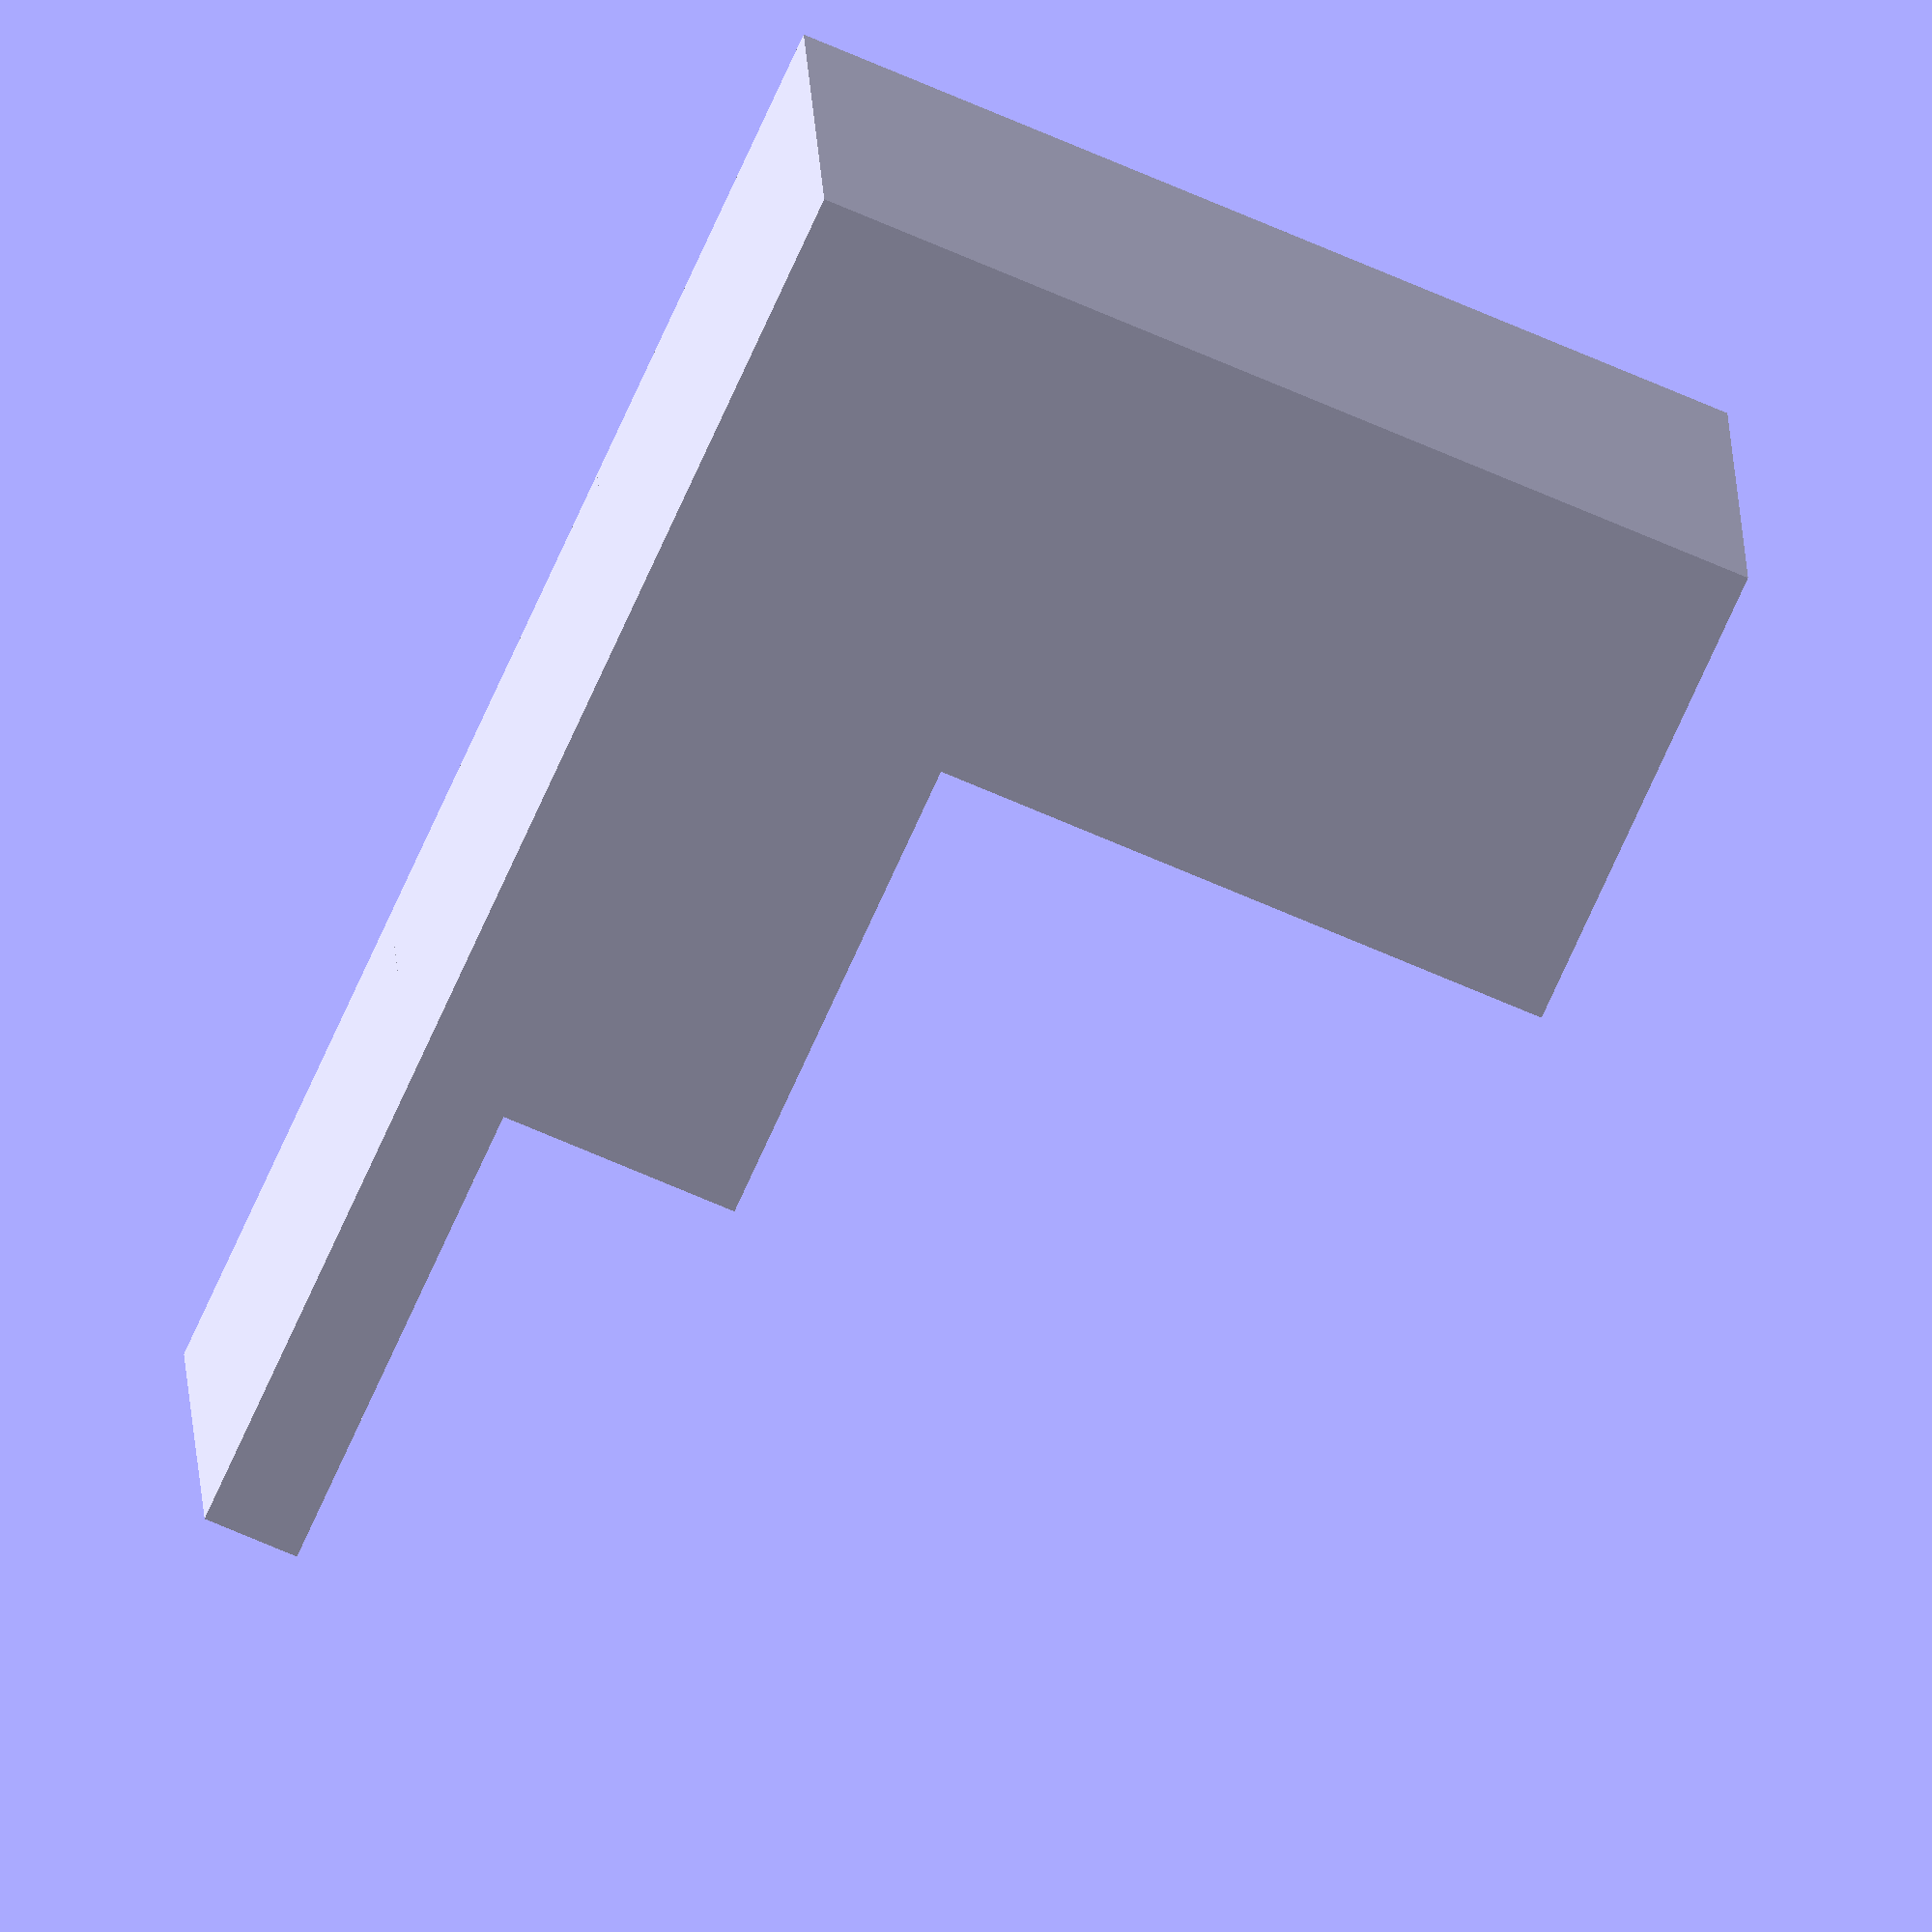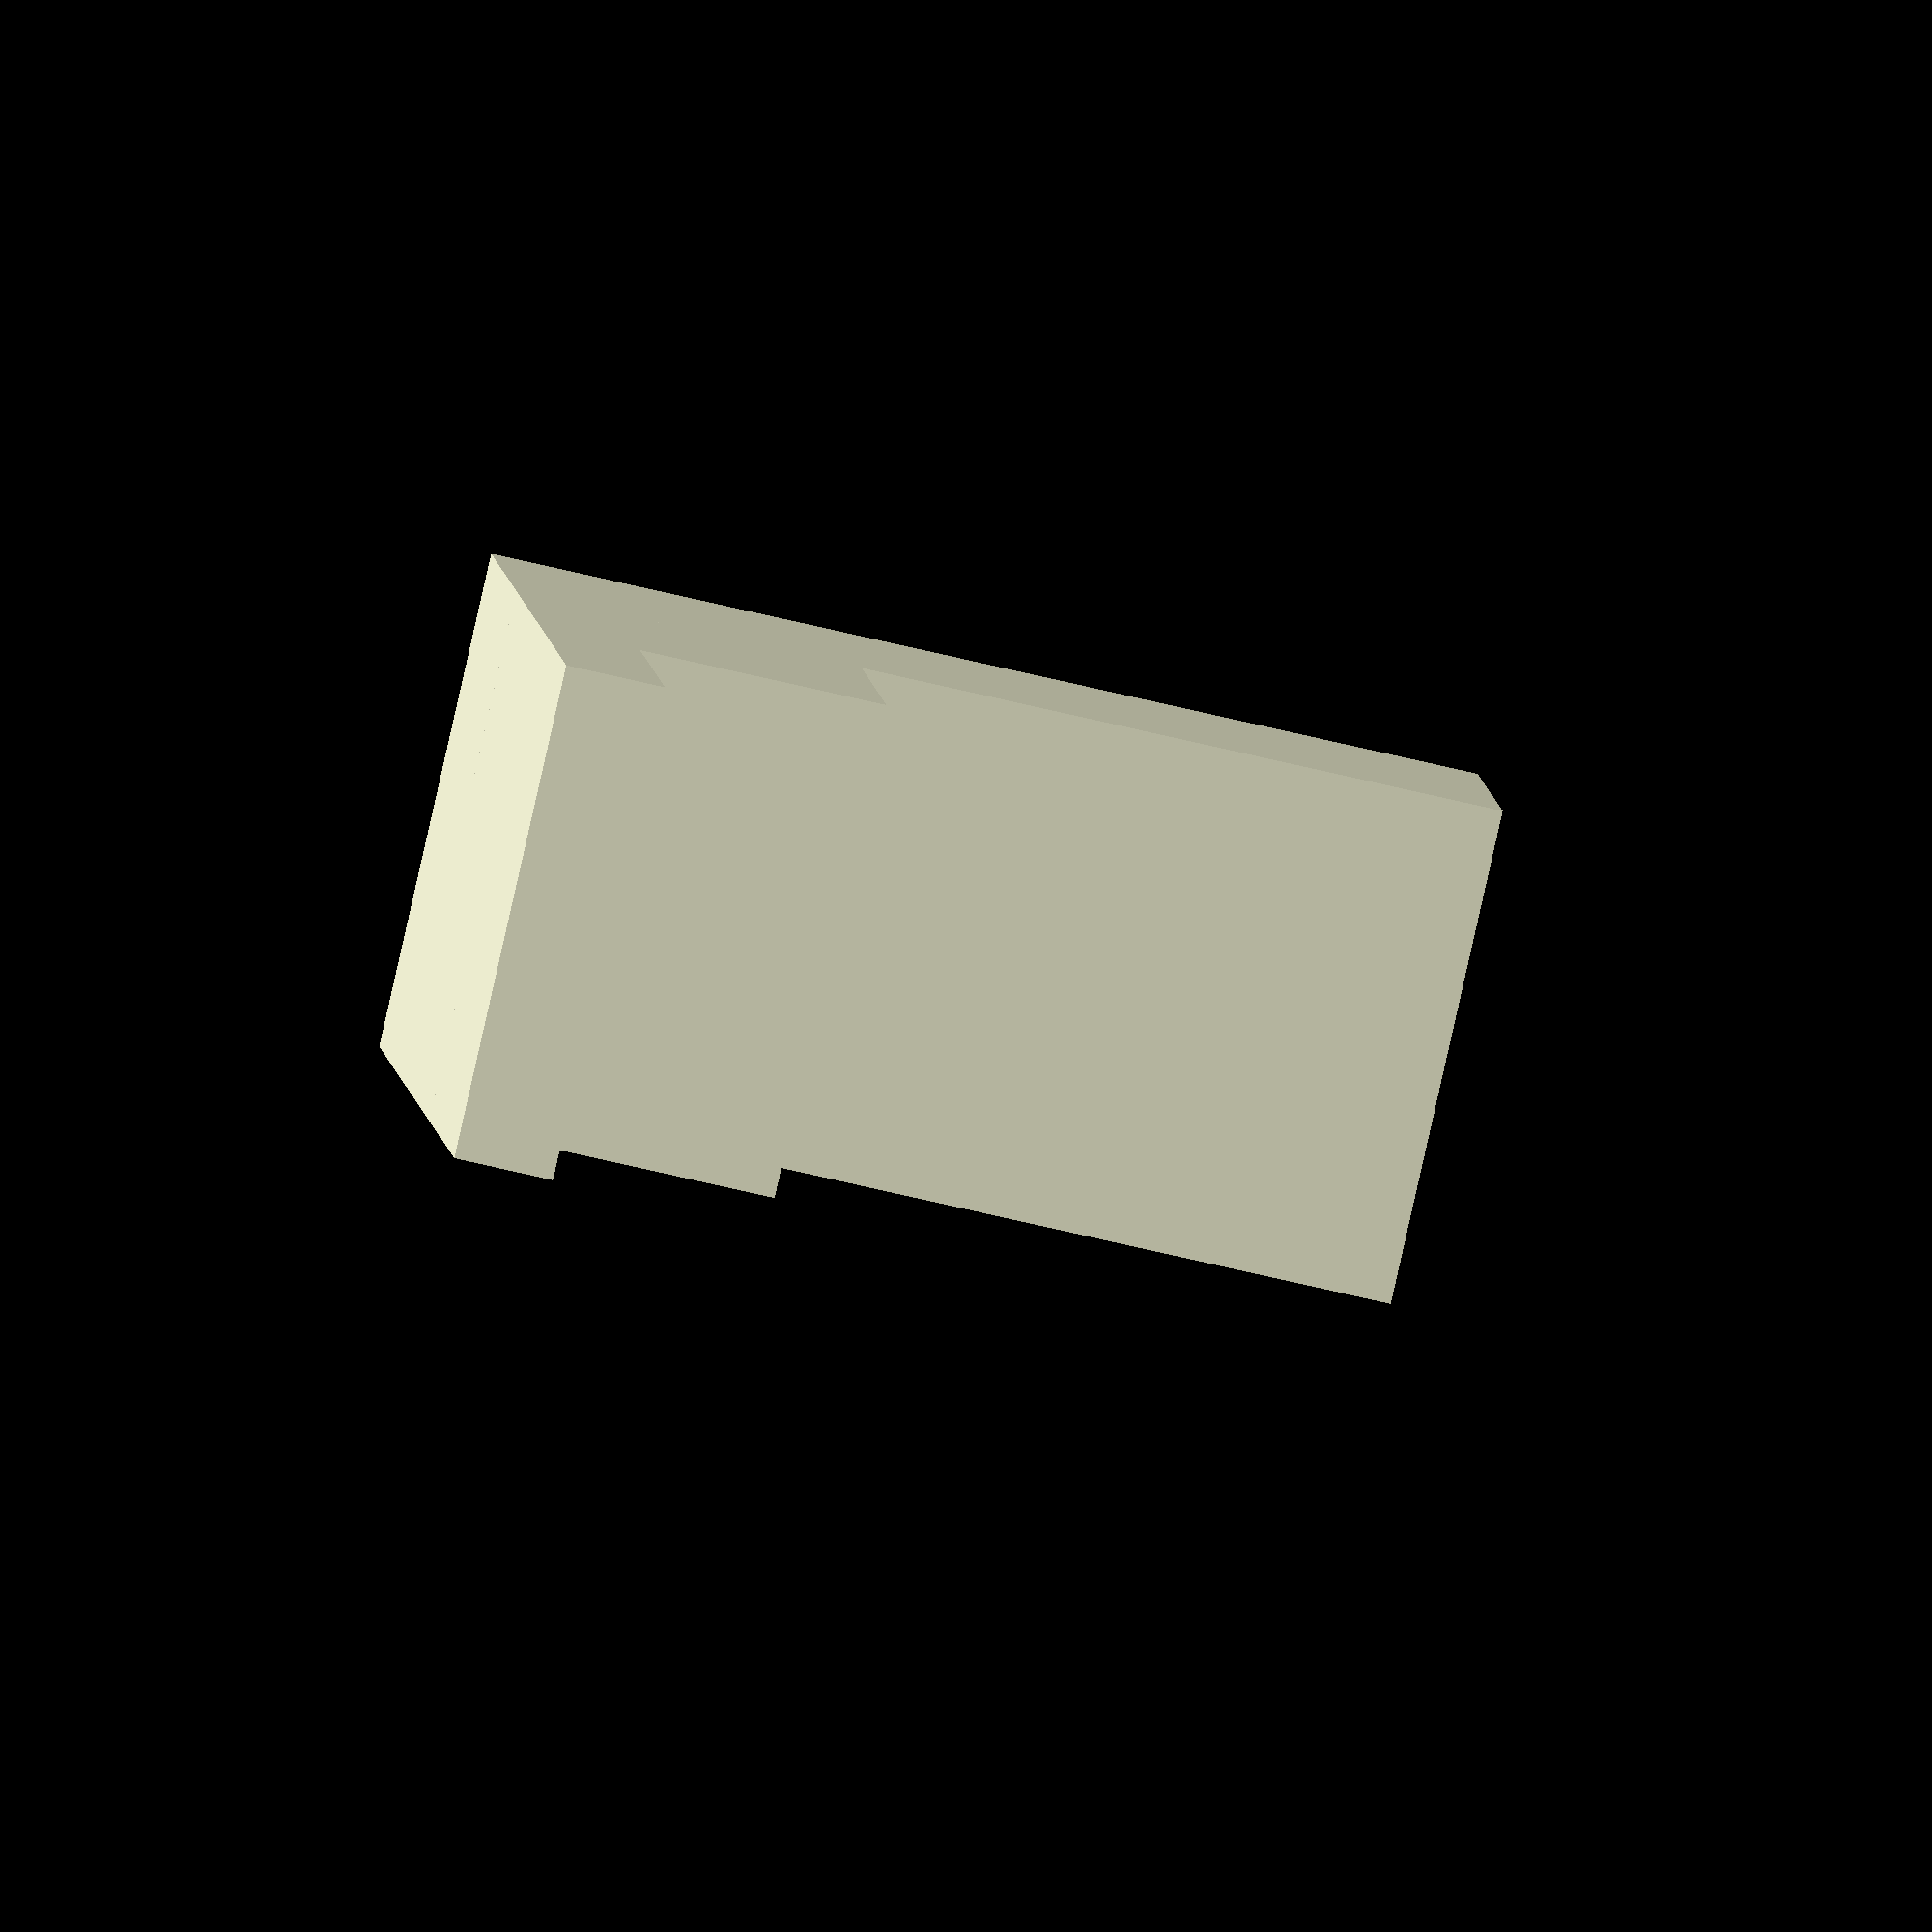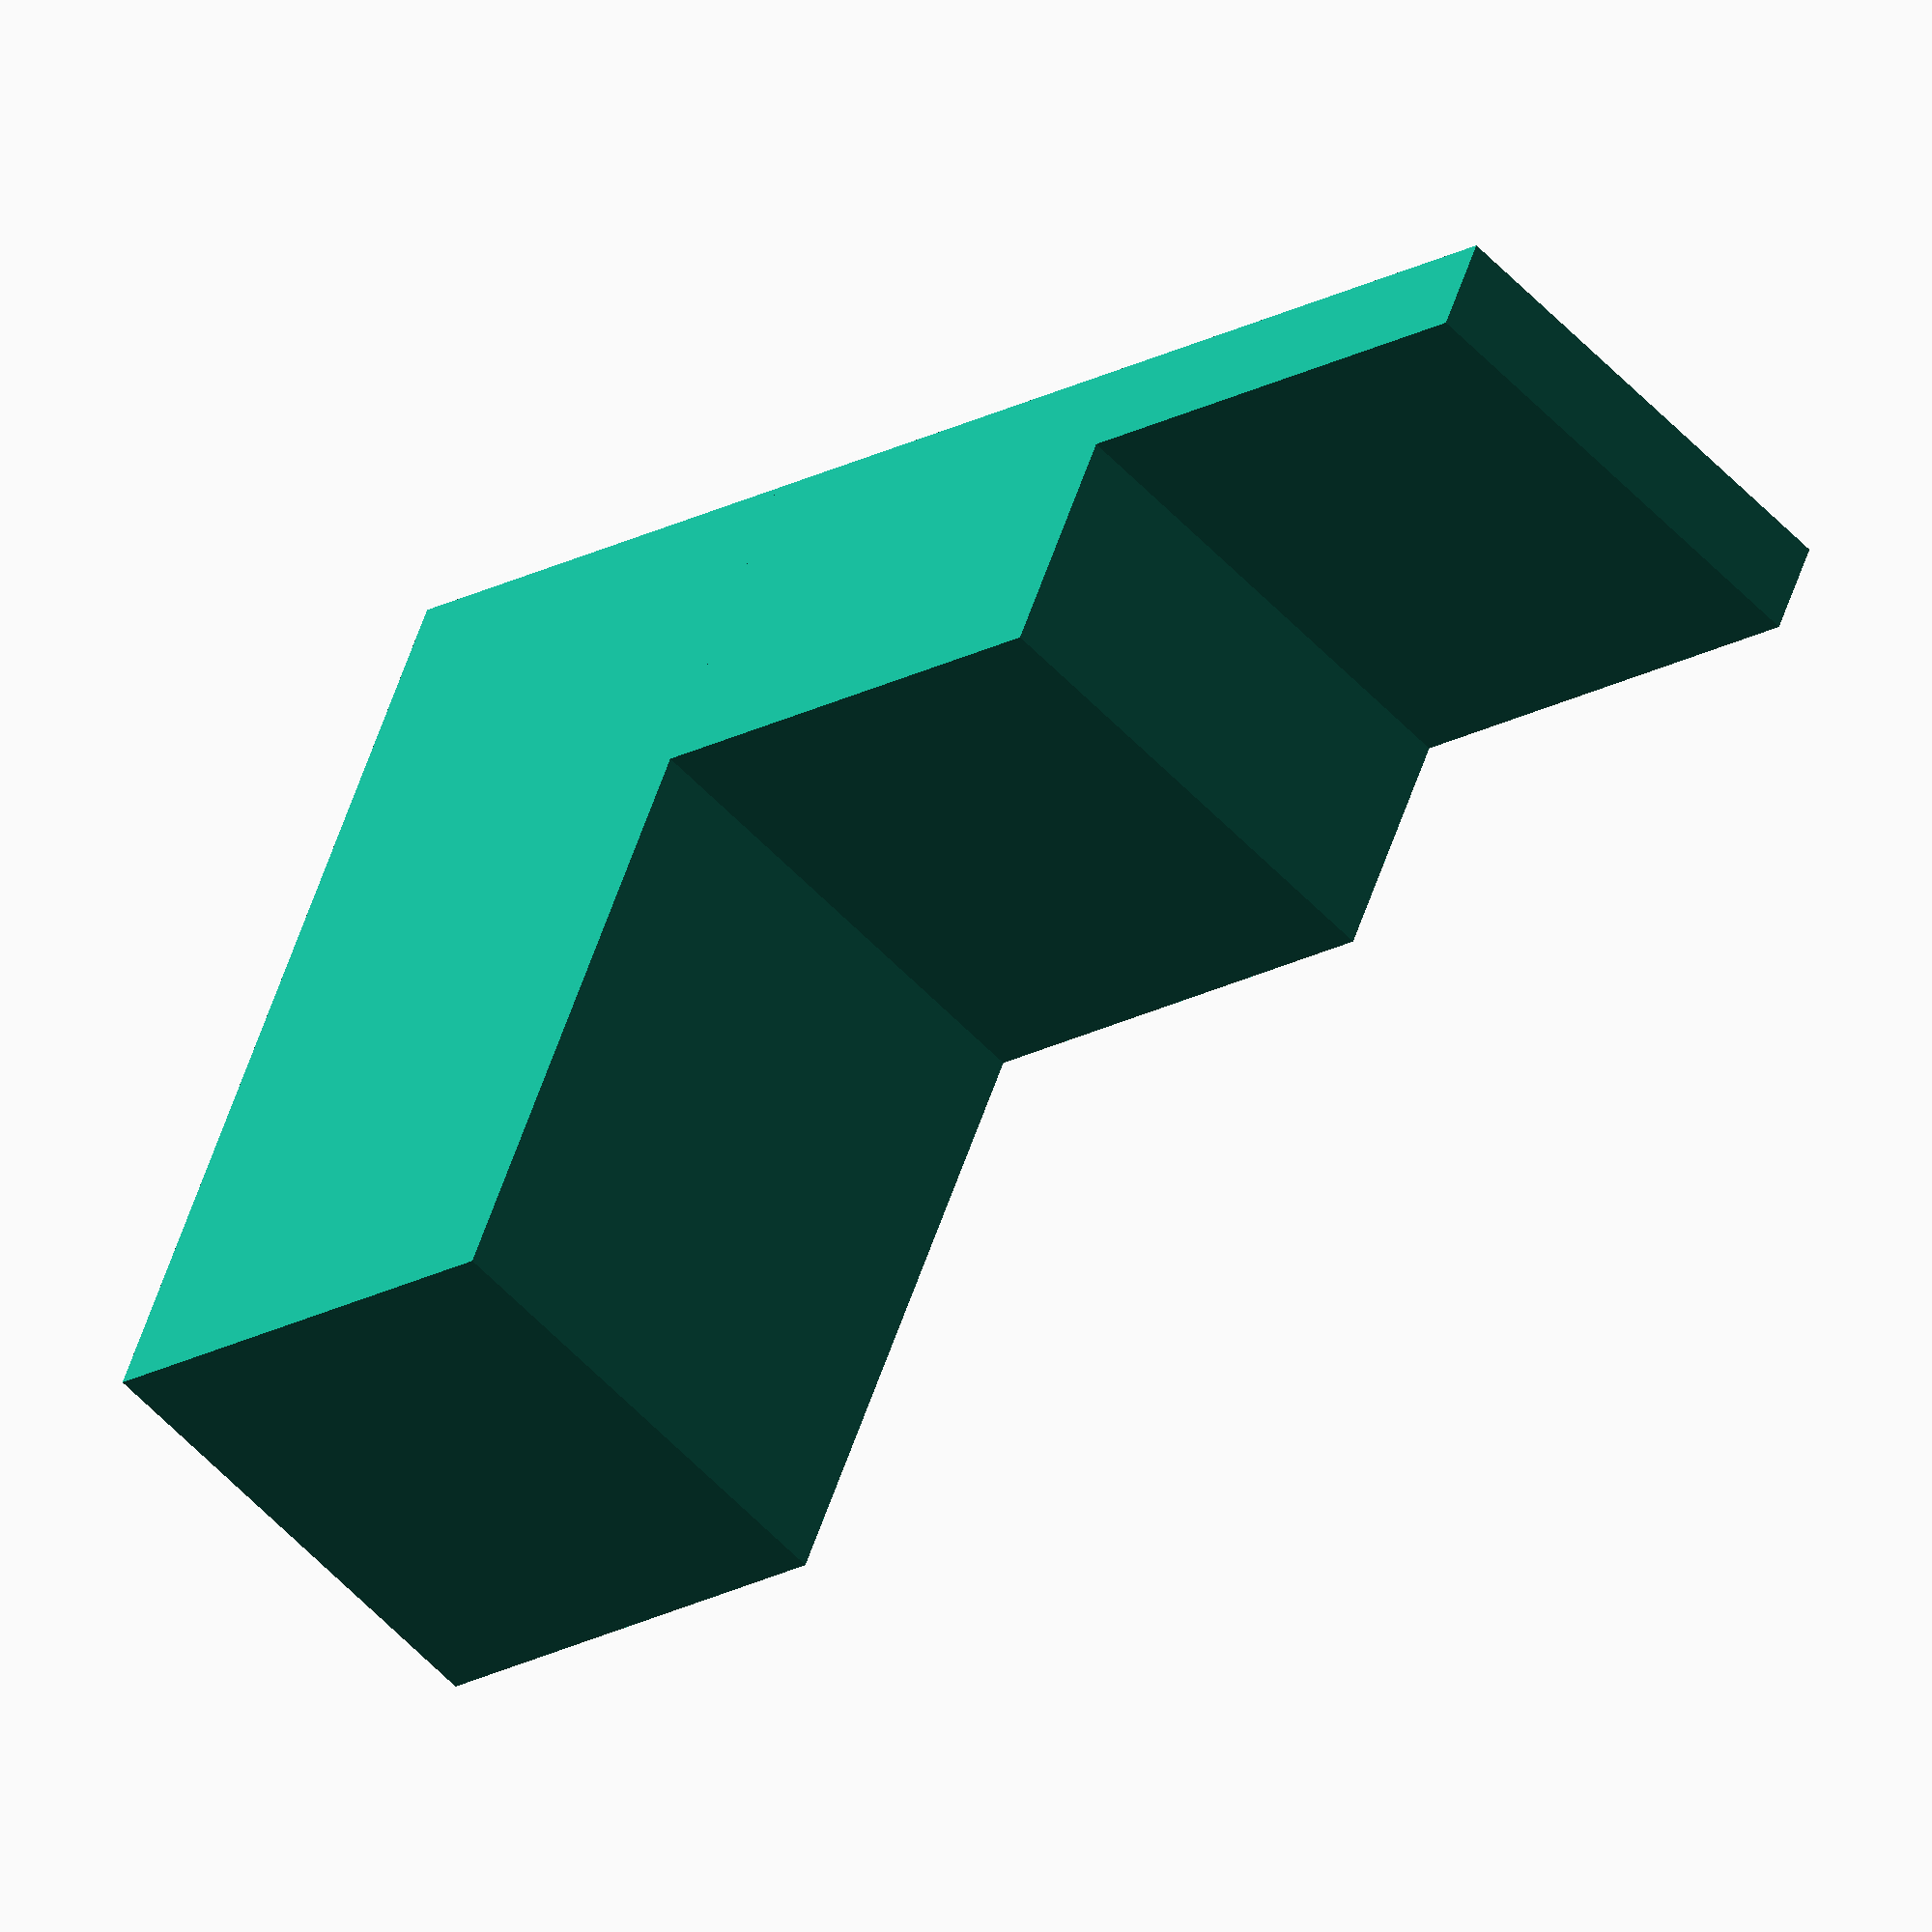
<openscad>
translate([0,0,0])cube([10,10,2]);
translate([0,10,0])cube([10,10,7]);
translate([0,20,0])cube([10,10,20]);
</openscad>
<views>
elev=245.8 azim=95.7 roll=294.2 proj=o view=wireframe
elev=73.5 azim=12.6 roll=256.9 proj=o view=wireframe
elev=126.9 azim=46.4 roll=162.5 proj=o view=solid
</views>
